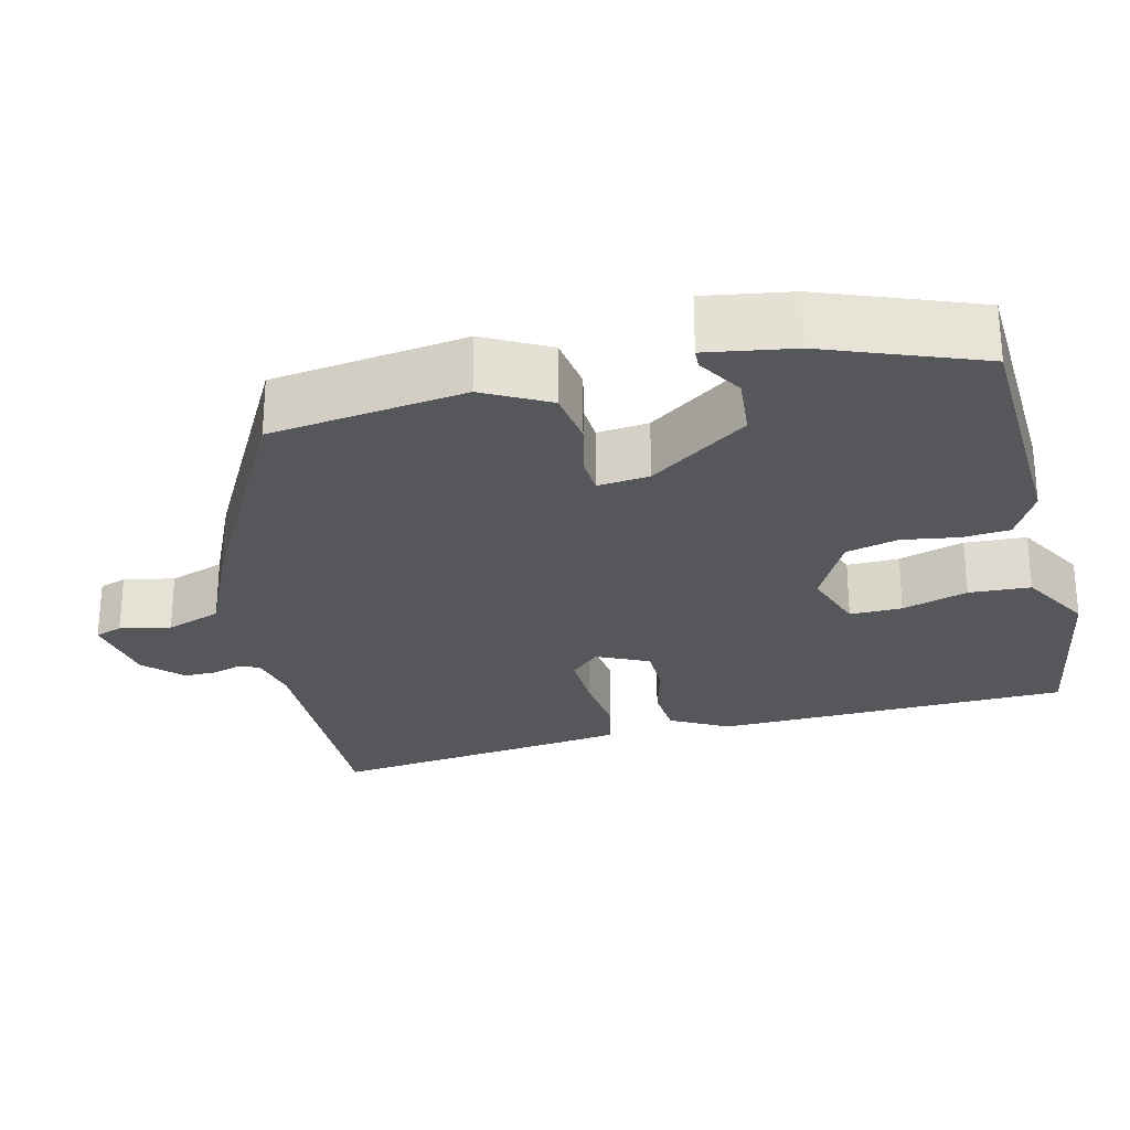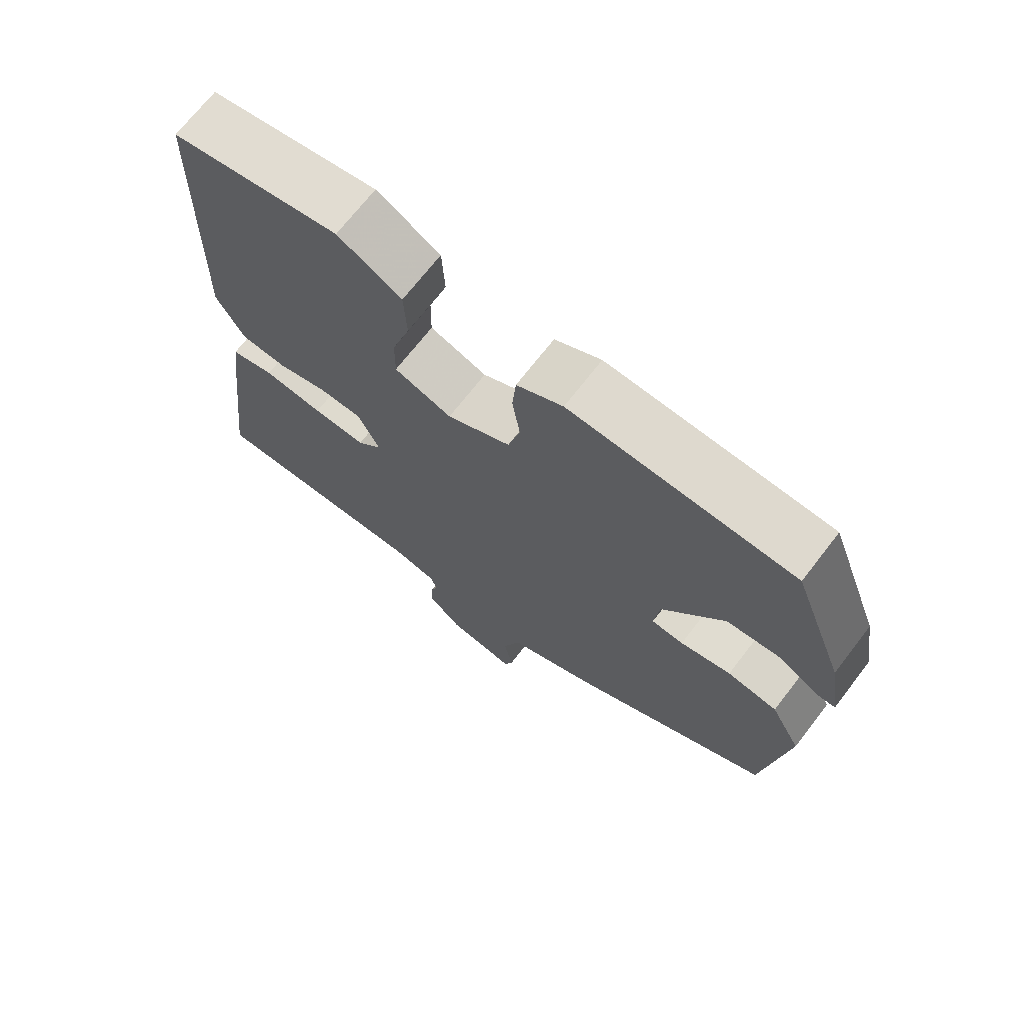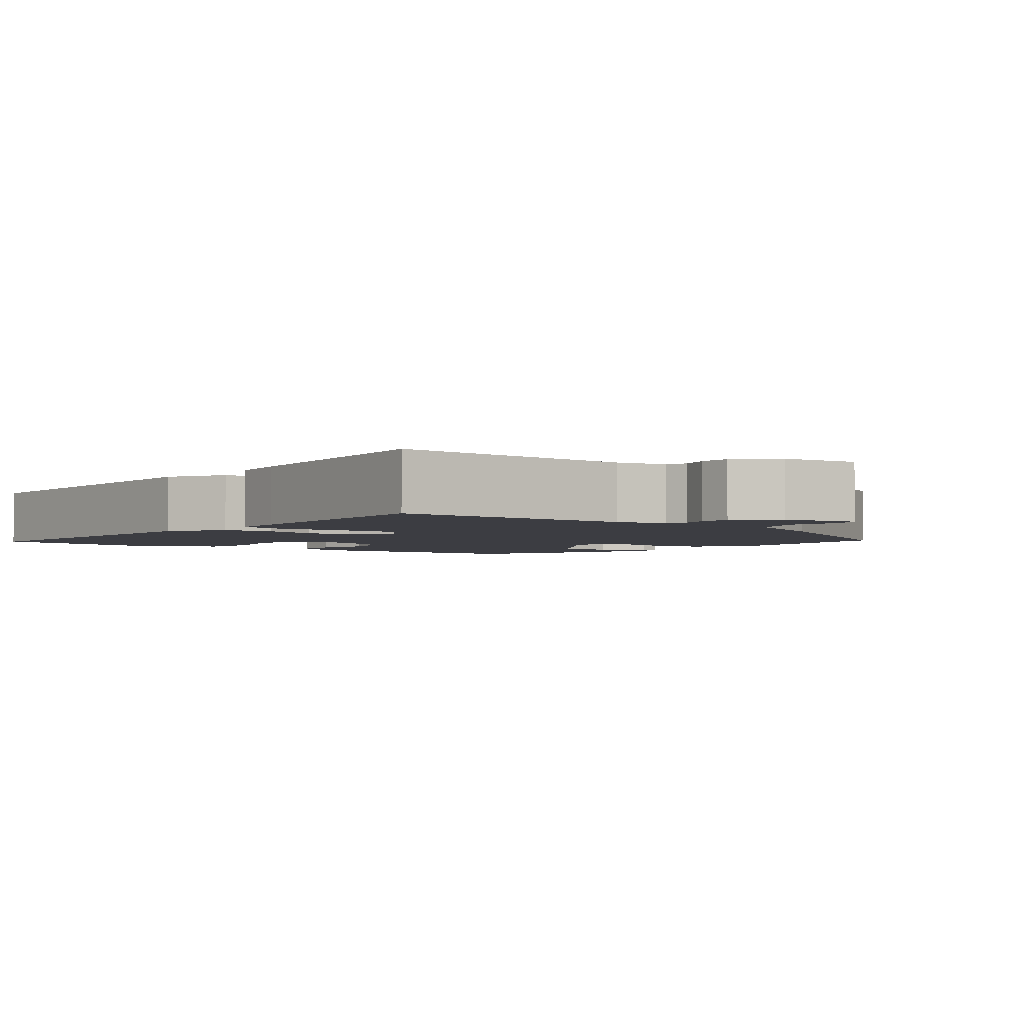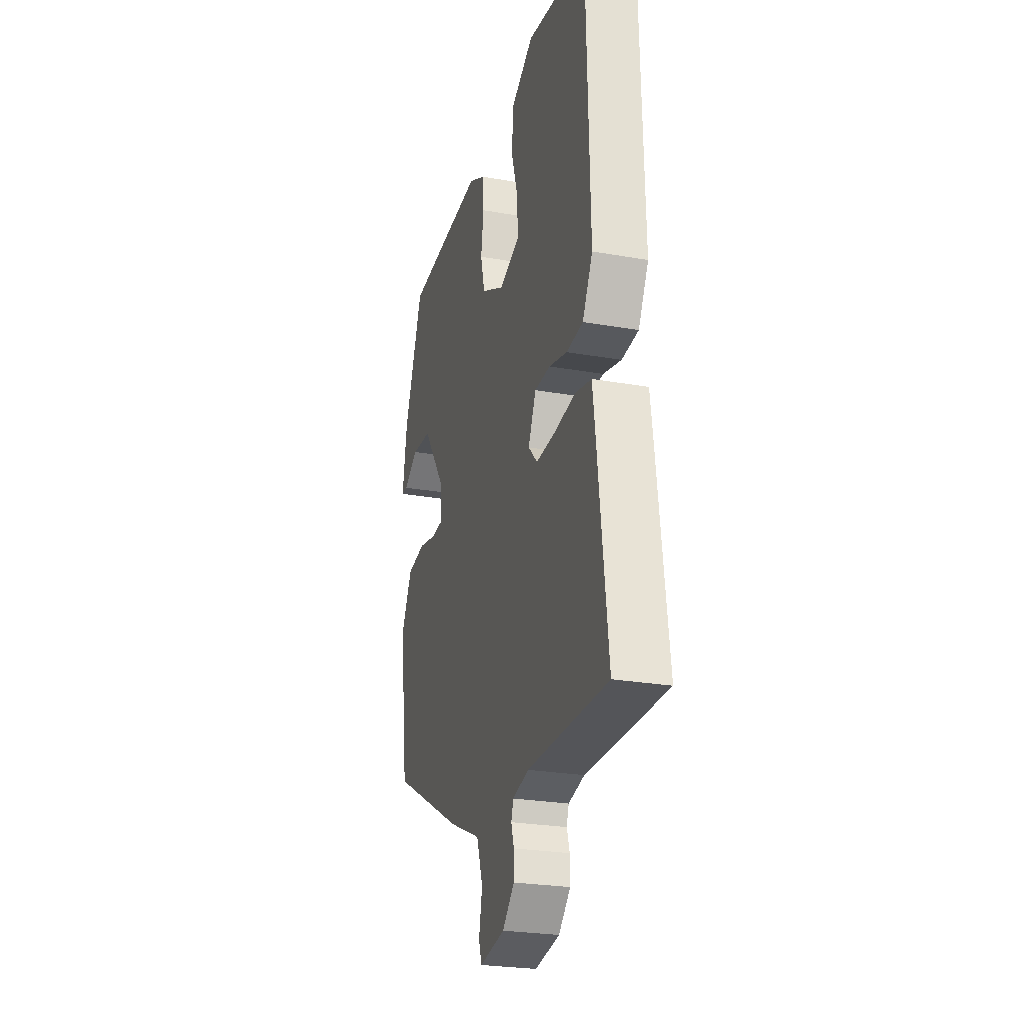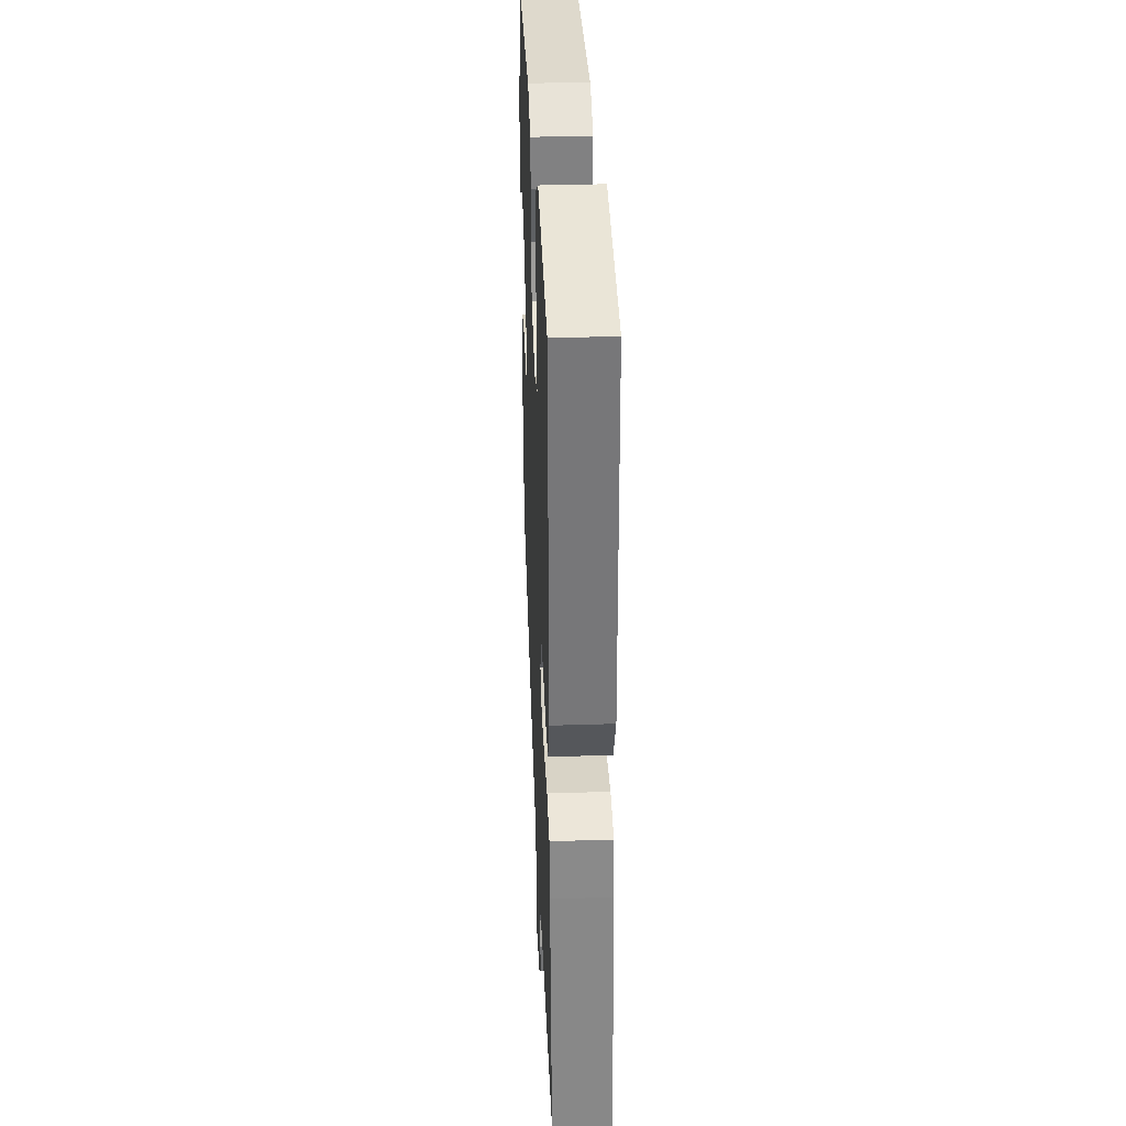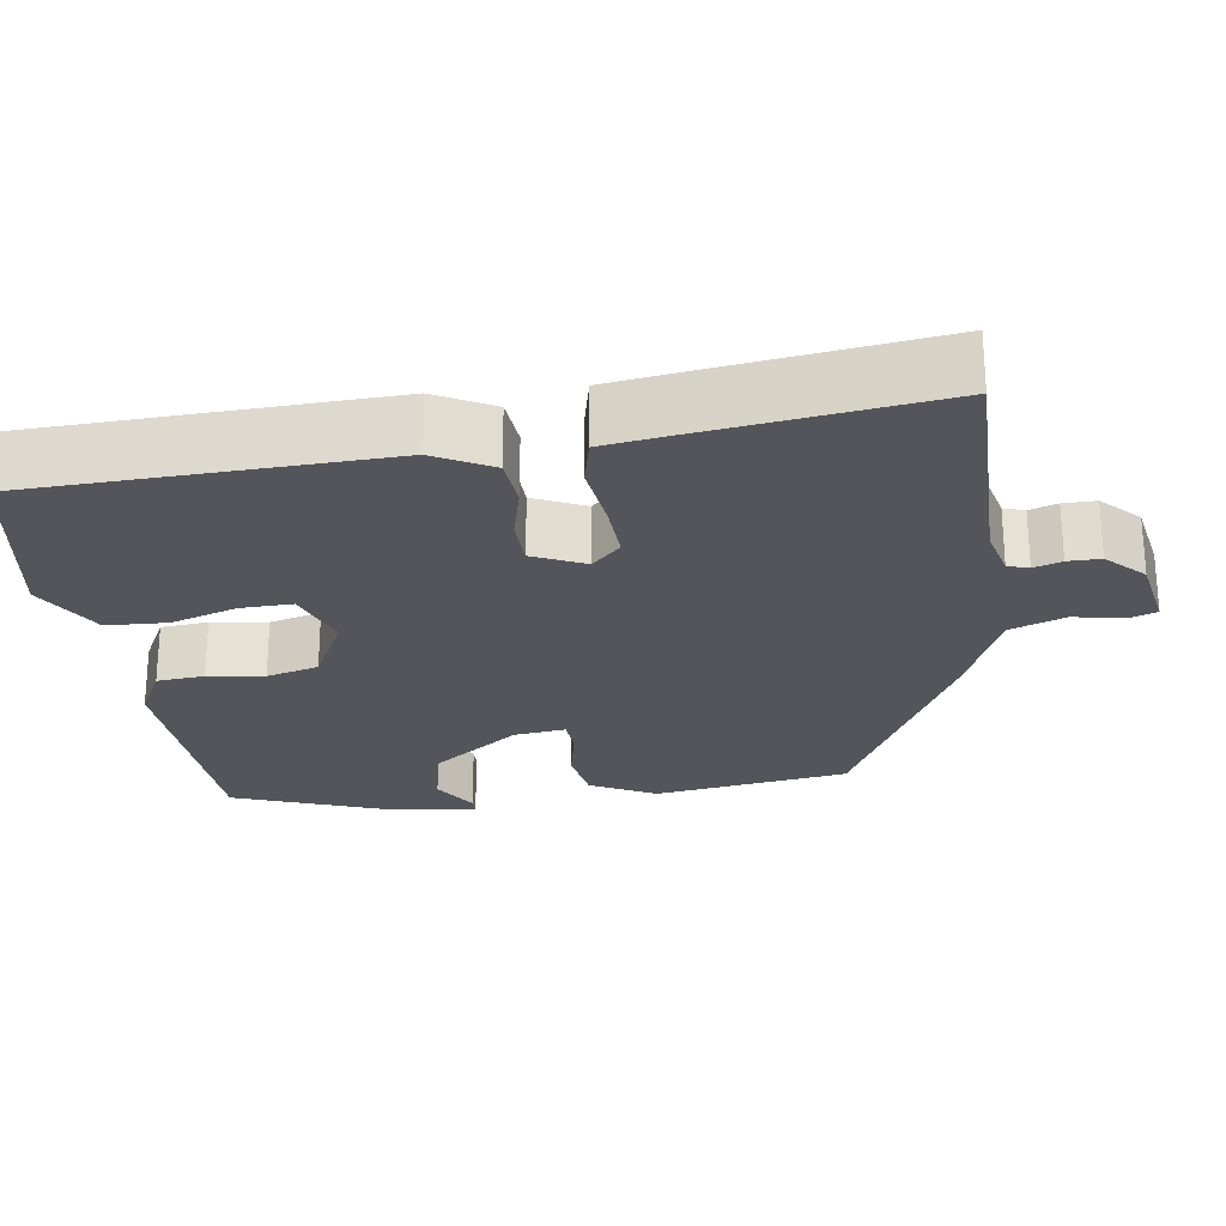
<metadata>
{"format":"obj","ext":"obj","renderer":"f3d","projection":"perspective","resolution":1024,"background":"white","views":[{"elev":-26.8,"azim":-76.4,"up":"+Y"},{"elev":70.3,"azim":-142.3,"up":"+Z"},{"elev":-2.9,"azim":140.8,"up":"+Y"},{"elev":-25.6,"azim":74.2,"up":"+Z"},{"elev":34.5,"azim":87.5,"up":"+Z"},{"elev":-24.9,"azim":98.7,"up":"+Y"}]}
</metadata>
<code>
v 0.468 0.07 0.496
v 0.48 0.07 0.041
v 0.44 0.07 -0.033
v 0.374 0.07 -0.038
v 0.302 0.07 -0.019
v 0.24 0.07 -0.02
v 0.209 0.07 -0.086
v 0.245 0.07 -0.124
v 0.321 0.07 -0.121
v 0.407 0.07 -0.111
v 0.47 0.07 -0.126
v 0.48 0.07 -0.2
v 0.519 0.07 -0.517
v 0.201 0.07 -0.512
v 0.137 0.07 -0.527
v 0.128 0.07 -0.554
v 0.139 0.07 -0.59
v 0.139 0.07 -0.632
v 0.092 0.07 -0.678
v -0.007 0.07 -0.695
v -0.019 0.07 -0.66
v -0.006 0.07 -0.595
v -0.031 0.07 -0.524
v -0.157 0.07 -0.468
v -0.448 0.07 -0.312
v -0.482 0.07 -0.062
v -0.438 0.07 0.021
v -0.366 0.07 0.032
v -0.293 0.07 0.016
v -0.247 0.07 0.019
v -0.254 0.07 0.085
v -0.343 0.07 0.211
v -0.422 0.07 0.218
v -0.479 0.07 0.183
v -0.504 0.07 0.184
v -0.486 0.07 0.296
v -0.411 0.07 0.494
v -0.091 0.07 0.508
v -0.025 0.07 0.473
v -0.02 0.07 0.412
v -0.031 0.07 0.34
v -0.014 0.07 0.273
v 0.077 0.07 0.226
v 0.159 0.07 0.255
v 0.158 0.07 0.322
v 0.132 0.07 0.406
v 0.136 0.07 0.485
v 0.227 0.07 0.537
v 0.468 0 0.496
v 0.48 0 0.041
v 0.44 0 -0.033
v 0.374 0 -0.038
v 0.302 0 -0.019
v 0.24 0 -0.02
v 0.209 0 -0.086
v 0.245 0 -0.124
v 0.321 0 -0.121
v 0.407 0 -0.111
v 0.47 0 -0.126
v 0.48 0 -0.2
v 0.519 0 -0.517
v 0.201 0 -0.512
v 0.137 0 -0.527
v 0.128 0 -0.554
v 0.139 0 -0.59
v 0.139 0 -0.632
v 0.092 0 -0.678
v -0.007 0 -0.695
v -0.019 0 -0.66
v -0.006 0 -0.595
v -0.031 0 -0.524
v -0.157 0 -0.468
v -0.448 0 -0.312
v -0.482 0 -0.062
v -0.438 0 0.021
v -0.366 0 0.032
v -0.293 0 0.016
v -0.247 0 0.019
v -0.254 0 0.085
v -0.343 0 0.211
v -0.422 0 0.218
v -0.479 0 0.183
v -0.504 0 0.184
v -0.486 0 0.296
v -0.411 0 0.494
v -0.091 0 0.508
v -0.025 0 0.473
v -0.02 0 0.412
v -0.031 0 0.34
v -0.014 0 0.273
v 0.077 0 0.226
v 0.159 0 0.255
v 0.158 0 0.322
v 0.132 0 0.406
v 0.136 0 0.485
v 0.227 0 0.537
f 45 46 47 48
f 44 45 48 1
f 38 39 40 41
f 38 41 42
f 37 38 42
f 36 37 42
f 33 34 35 36
f 32 33 36 42
f 31 32 42 43
f 26 27 28 29
f 26 29 30
f 23 24 25 26
f 23 26 30
f 19 20 21 22
f 19 22 23
f 16 17 18 19
f 16 19 23 30
f 11 12 13 14
f 9 10 11 14
f 8 9 14 15
f 7 8 15 16
f 2 3 4 5
f 44 1 2 5
f 44 5 6
f 43 44 6 7
f 30 31 43
f 7 16 30 43
f 96 95 94 93
f 49 96 93 92
f 89 88 87 86
f 90 89 86
f 90 86 85
f 90 85 84
f 84 83 82 81
f 90 84 81 80
f 91 90 80 79
f 77 76 75 74
f 78 77 74
f 74 73 72 71
f 78 74 71
f 70 69 68 67
f 71 70 67
f 67 66 65 64
f 78 71 67 64
f 62 61 60 59
f 62 59 58 57
f 63 62 57 56
f 64 63 56 55
f 53 52 51 50
f 53 50 49 92
f 54 53 92
f 55 54 92 91
f 91 79 78
f 91 78 64 55
f 1 49 50 2
f 2 50 51 3
f 3 51 52 4
f 4 52 53 5
f 5 53 54 6
f 6 54 55 7
f 7 55 56 8
f 8 56 57 9
f 9 57 58 10
f 10 58 59 11
f 11 59 60 12
f 12 60 61 13
f 13 61 62 14
f 14 62 63 15
f 15 63 64 16
f 16 64 65 17
f 17 65 66 18
f 18 66 67 19
f 19 67 68 20
f 20 68 69 21
f 21 69 70 22
f 22 70 71 23
f 23 71 72 24
f 24 72 73 25
f 25 73 74 26
f 26 74 75 27
f 27 75 76 28
f 28 76 77 29
f 29 77 78 30
f 30 78 79 31
f 31 79 80 32
f 32 80 81 33
f 33 81 82 34
f 34 82 83 35
f 35 83 84 36
f 36 84 85 37
f 37 85 86 38
f 38 86 87 39
f 39 87 88 40
f 40 88 89 41
f 41 89 90 42
f 42 90 91 43
f 43 91 92 44
f 44 92 93 45
f 45 93 94 46
f 46 94 95 47
f 47 95 96 48
f 48 96 49 1

</code>
